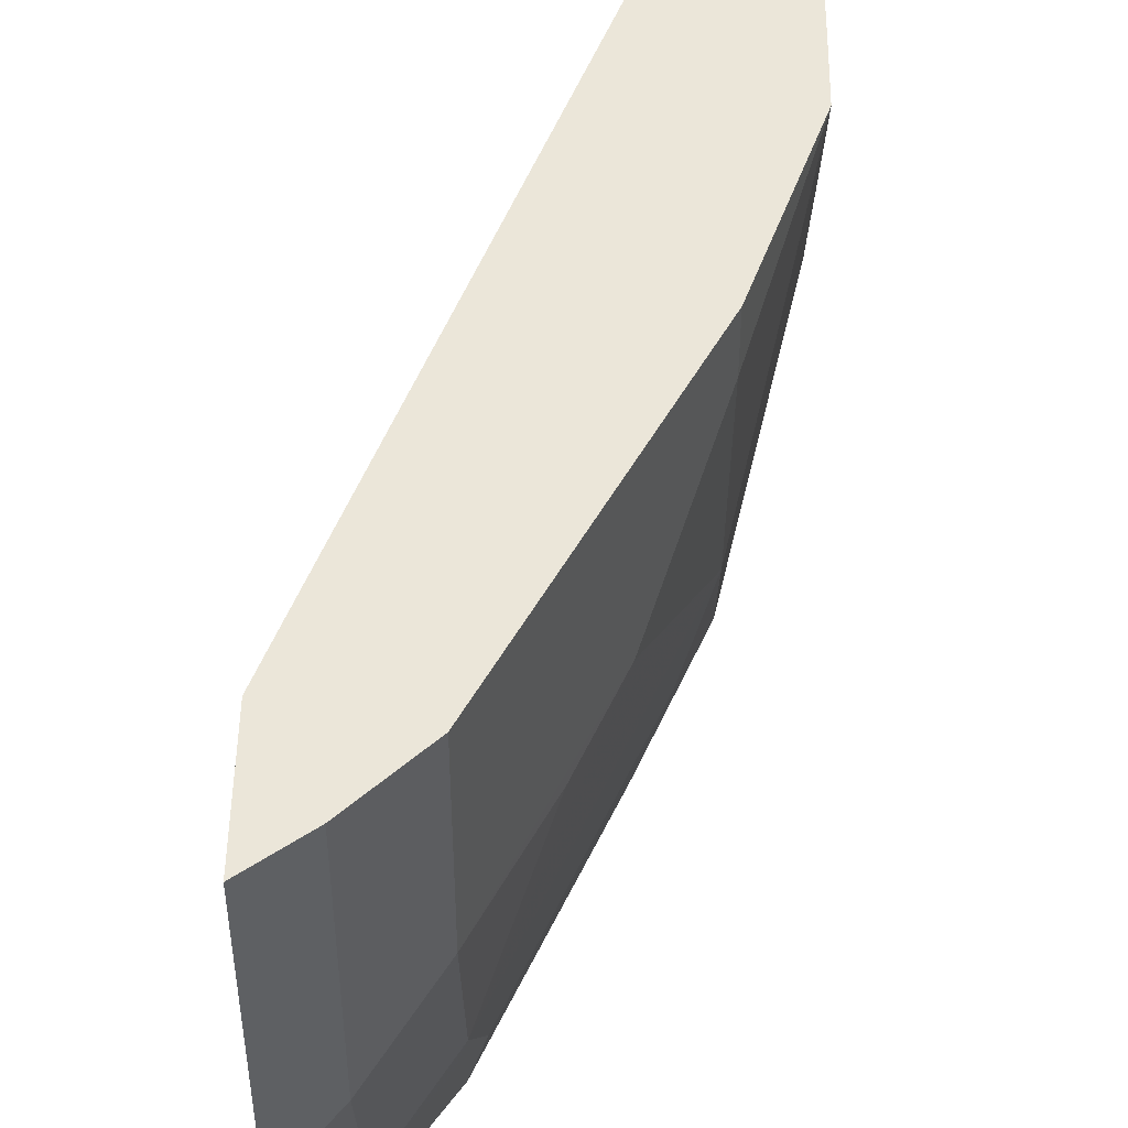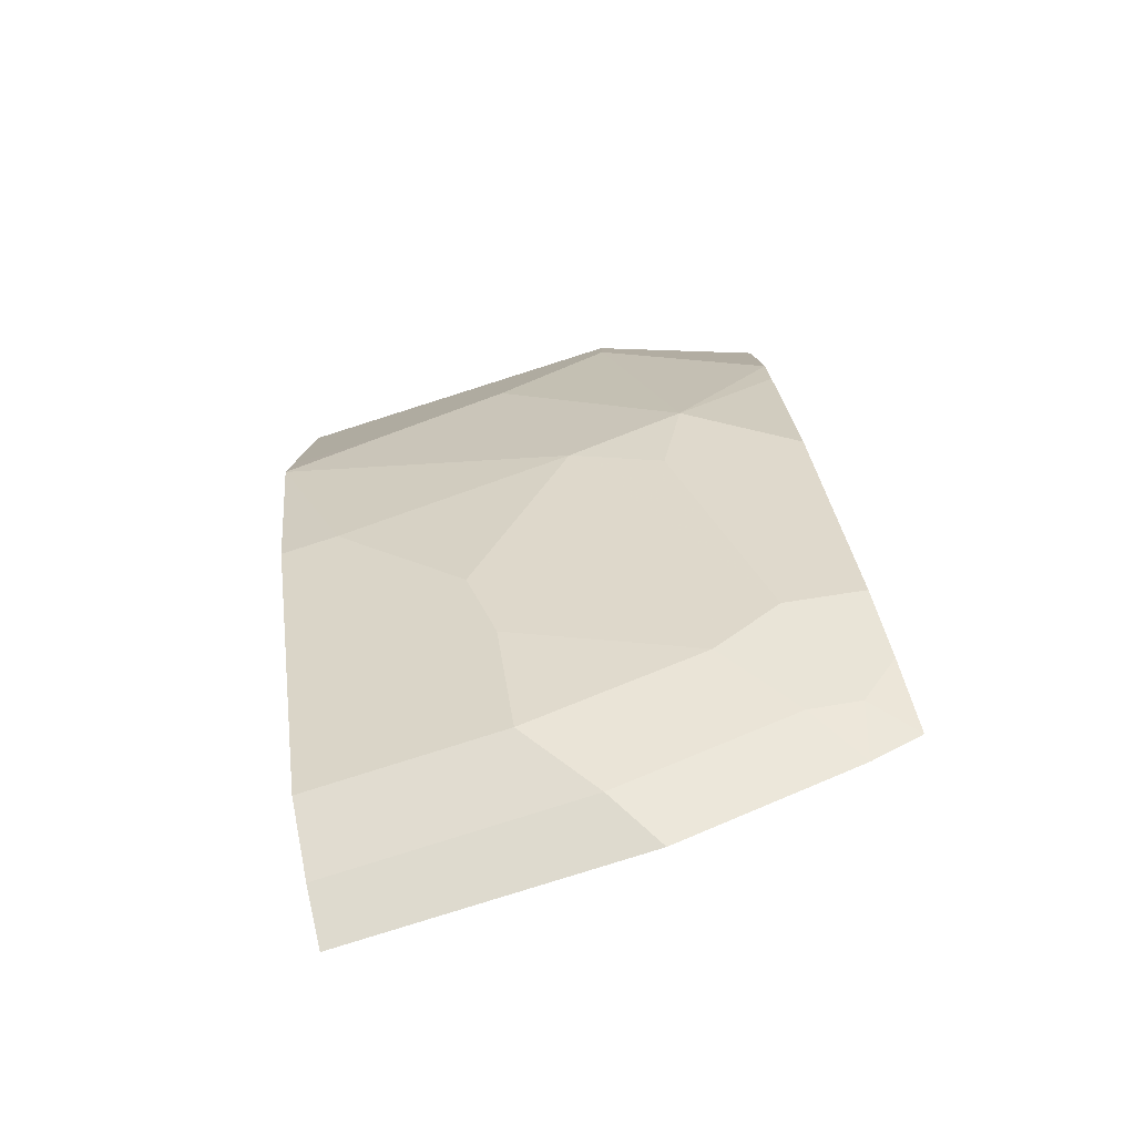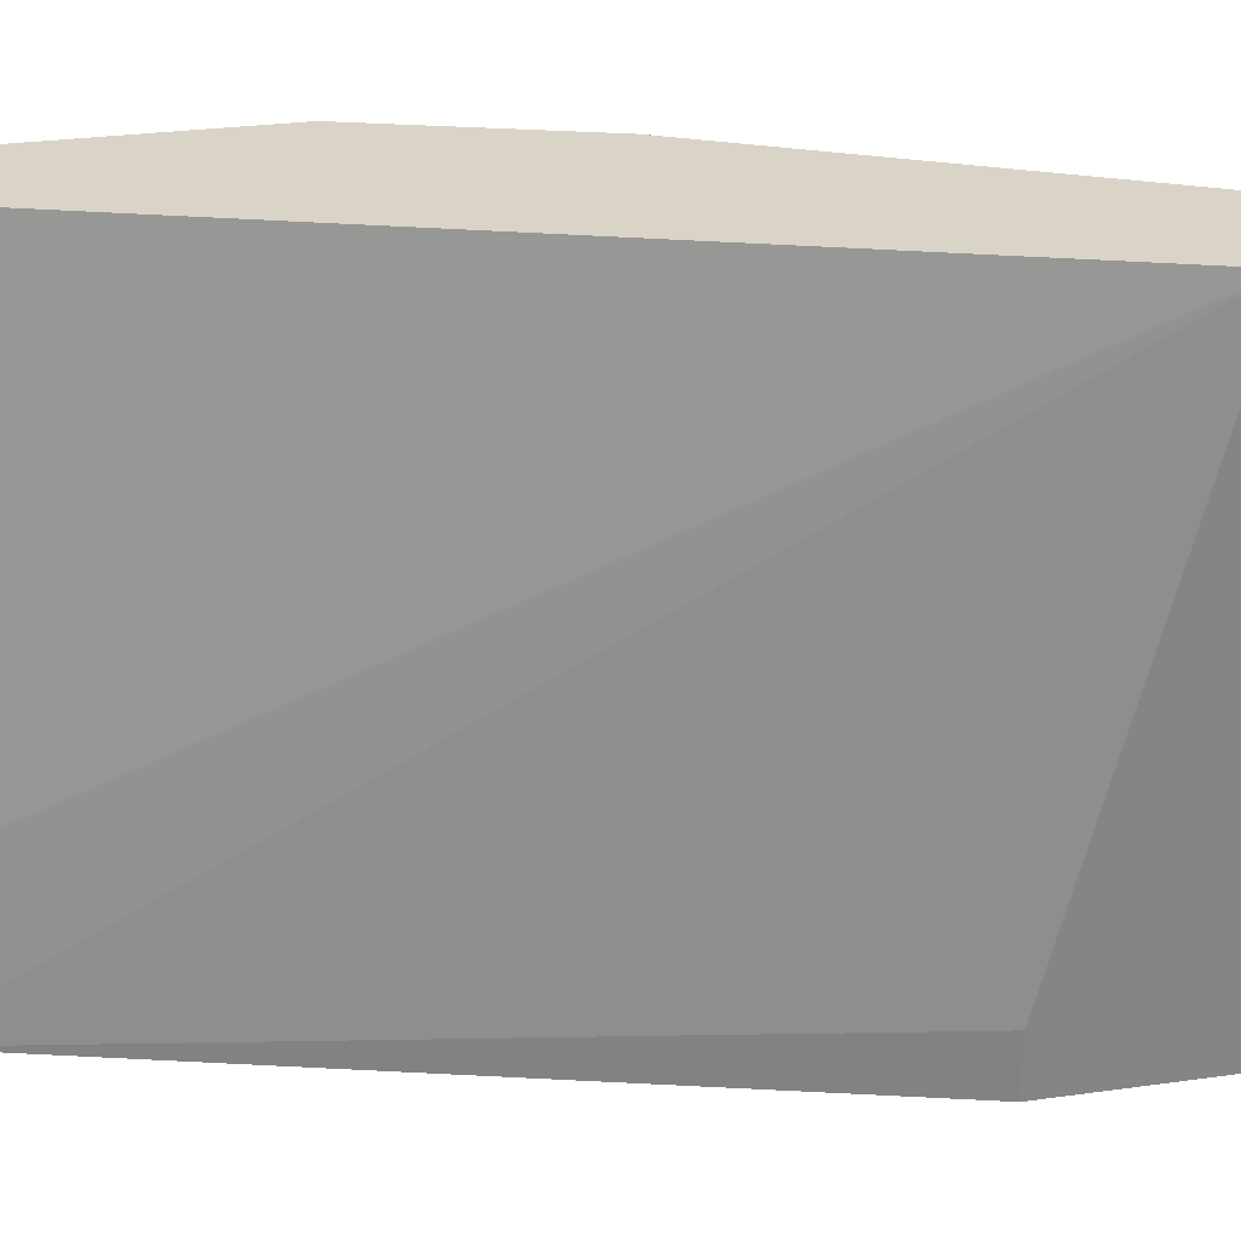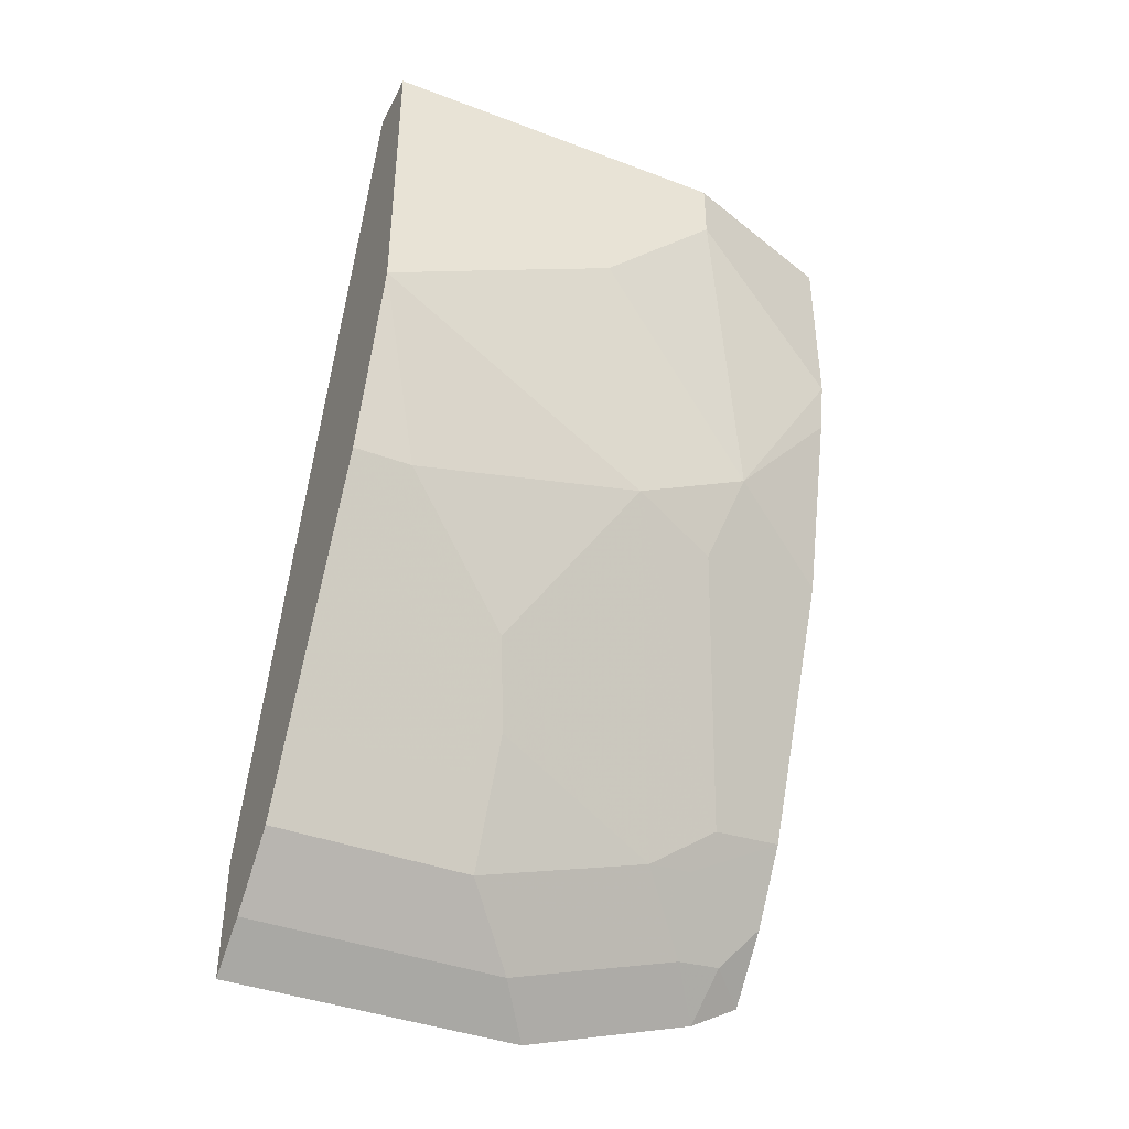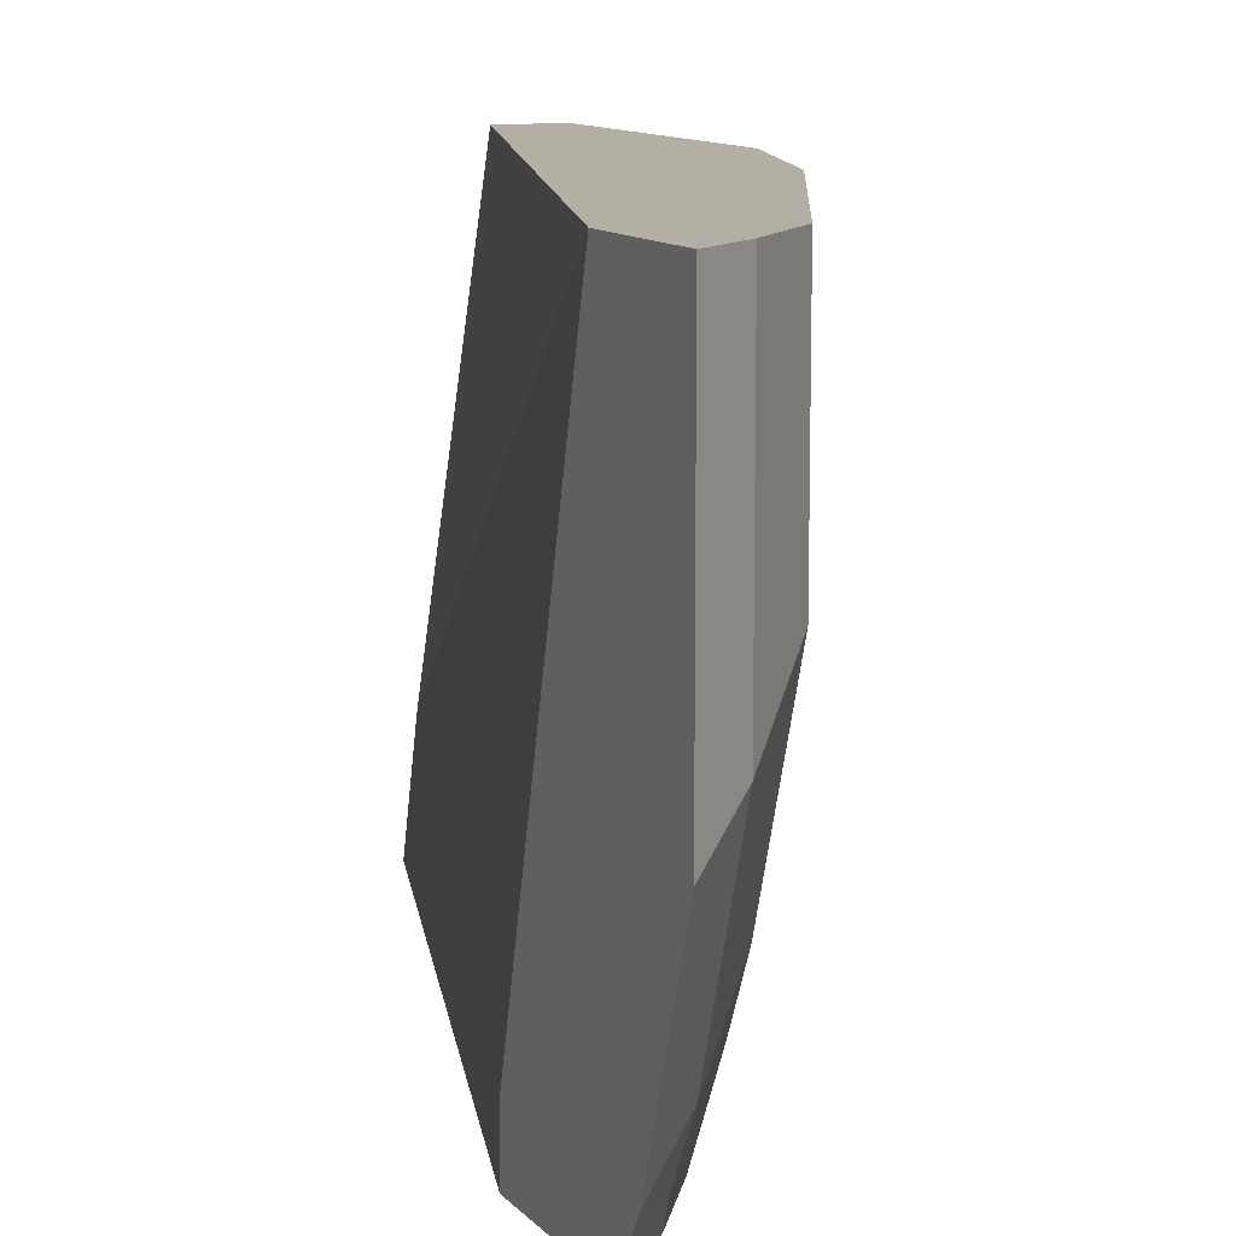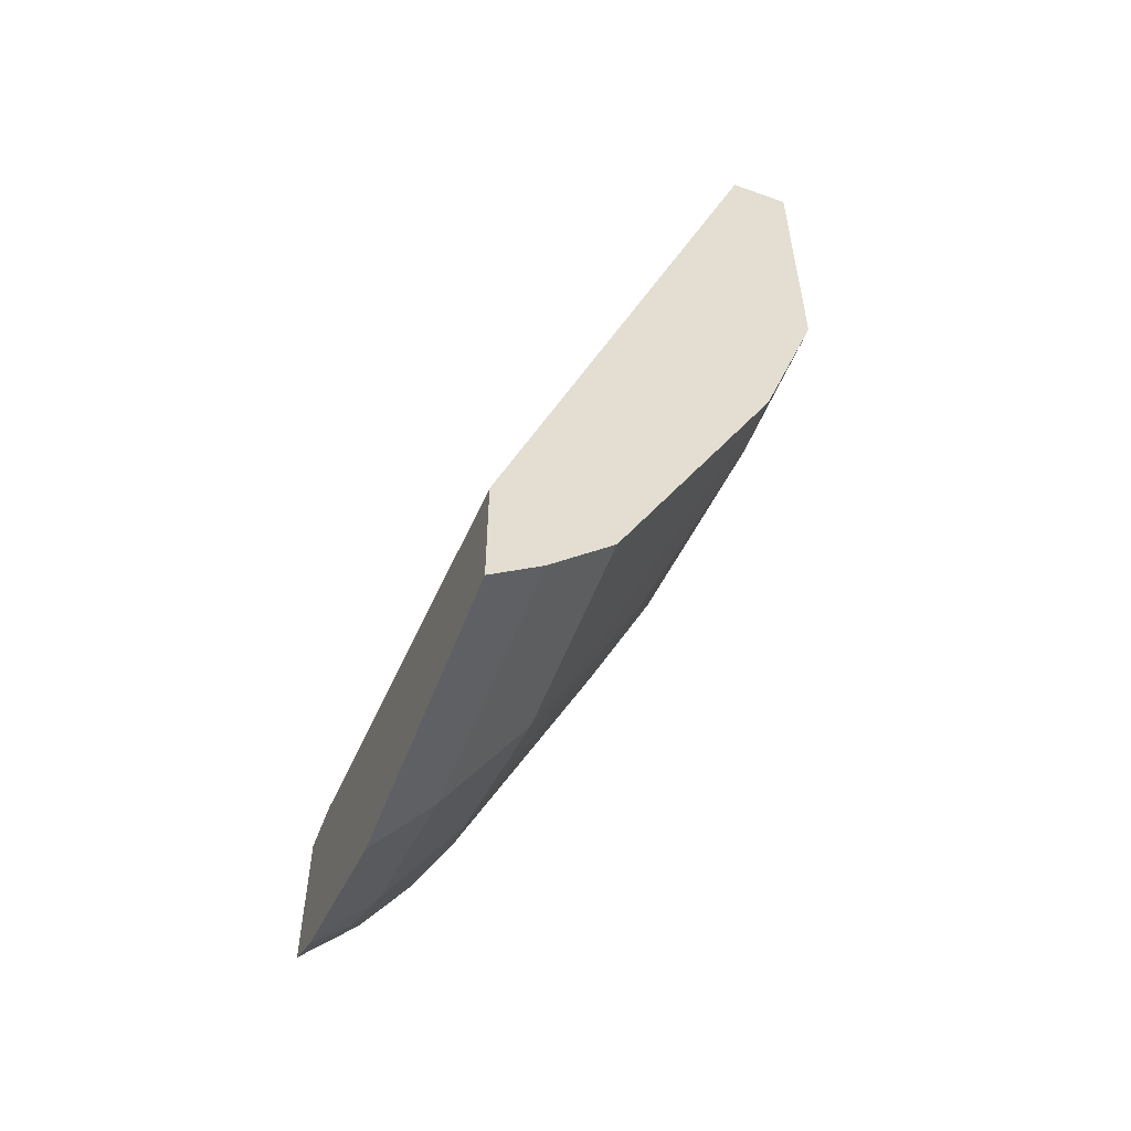
<metadata>
{"format":"obj","ext":"obj","renderer":"f3d","projection":"perspective","resolution":1024,"background":"white","views":[{"elev":48.3,"azim":-179.3,"up":"+Y"},{"elev":-79.6,"azim":-72.4,"up":"+Z"},{"elev":28.5,"azim":78.1,"up":"+Y"},{"elev":-40.5,"azim":-114.8,"up":"+Z"},{"elev":11.3,"azim":155.7,"up":"+Y"},{"elev":-55.1,"azim":159.3,"up":"+Z"}]}
</metadata>
<code>
v -0.638 -0.3574 -0.4897
v -0.6712 -0.3574 -0.4528
v -0.6614 -0.3337 -0.4793
v -0.638 -0.3259 -0.5079
v -0.638 -0.3574 -0.3987
v -0.7003 -0.3574 -0.4091
v -0.6978 -0.2973 -0.4429
v -0.6675 -0.3034 -0.4854
v -0.638 -0.2167 -0.5444
v -0.638 -0.3259 -0.3987
v -0.7572 -0.3574 0.001249
v -0.7281 -0.3276 -0.3641
v -0.7099 -0.3094 -0.4186
v -0.7659 -0.3574 -0.2562
v -0.7039 -0.267 -0.449
v -0.7039 -0.1578 -0.4854
v -0.6675 -0.1942 -0.5218
v -0.638 -0.0372 -0.5444
v -0.638 -0.0372 -0.4715
v -0.7645 -0.29 0.001249
v -0.8009 -0.3574 0.001249
v -0.8009 -0.2912 -0.2185
v -0.7827 -0.273 -0.273
v -0.8009 -0.2184 -0.2549
v -0.795 -0.3574 -0.1397
v -0.7645 -0.1456 -0.3641
v -0.7402 -0.1578 -0.4125
v -0.7039 -0.0372 -0.4854
v -0.7281 -0.1456 -0.4369
v -0.7277 -0.0372 -0.4377
v -0.6675 -0.0372 -0.5218
v -0.8009 -0.0372 0.001195
v -0.8009 -0.07158 0.001249
v -0.837 -0.2548 0.001249
v -0.8373 -0.2548 -3.324e-05
v -0.8009 -0.3574 -0.1093
v -0.8373 -0.2548 -0.03646
v -0.8373 -0.1821 -0.1093
v -0.8373 -0.1092 -0.1457
v -0.8372 -0.0372 -0.1819
v -0.8009 -0.07283 -0.2912
v -0.8005 -0.0372 -0.292
v -0.8365 -0.0372 0.001249
v -0.8373 -0.2536 0.001249
v -0.8373 -0.0372 -0.1457
v -0.8009 -0.0372 -0.2912
v -0.8373 -0.0372 0.001249
f 21 34 35
f 20 32 33
f 18 46 40
f 19 32 20
f 18 32 19
f 18 43 32
f 18 47 43
f 18 45 47
f 18 40 45
f 16 30 28
f 18 30 42
f 18 28 30
f 18 31 28
f 16 29 30
f 16 26 29
f 16 27 26
f 16 31 17
f 21 35 37
f 16 28 31
f 18 42 46
f 21 37 36
f 32 43 33
f 22 36 37
f 15 24 26
f 41 46 42
f 40 46 41
f 39 45 40
f 35 38 37
f 35 39 38
f 35 45 39
f 35 47 45
f 35 44 47
f 22 25 36
f 34 44 35
f 26 42 29
f 26 41 42
f 24 41 26
f 24 40 41
f 24 39 40
f 24 38 39
f 22 24 23
f 22 38 24
f 22 37 38
f 29 42 30
f 15 27 16
f 8 17 9
f 14 25 22
f 5 10 11
f 4 8 9
f 3 8 4
f 2 8 3
f 2 7 8
f 2 6 7
f 1 6 2
f 1 14 6
f 1 36 25
f 1 21 36
f 1 11 21
f 1 5 11
f 1 10 5
f 1 19 10
f 1 18 19
f 1 9 18
f 1 4 9
f 1 3 4
f 1 2 3
f 6 12 13
f 6 13 7
f 1 25 14
f 7 15 8
f 6 14 12
f 13 23 24
f 13 22 23
f 12 22 13
f 12 14 22
f 11 19 20
f 11 34 21
f 11 44 34
f 11 47 44
f 11 43 47
f 13 24 15
f 11 20 33
f 10 19 11
f 9 31 18
f 9 17 31
f 15 26 27
f 8 16 17
f 8 15 16
f 7 13 15
f 11 33 43

</code>
